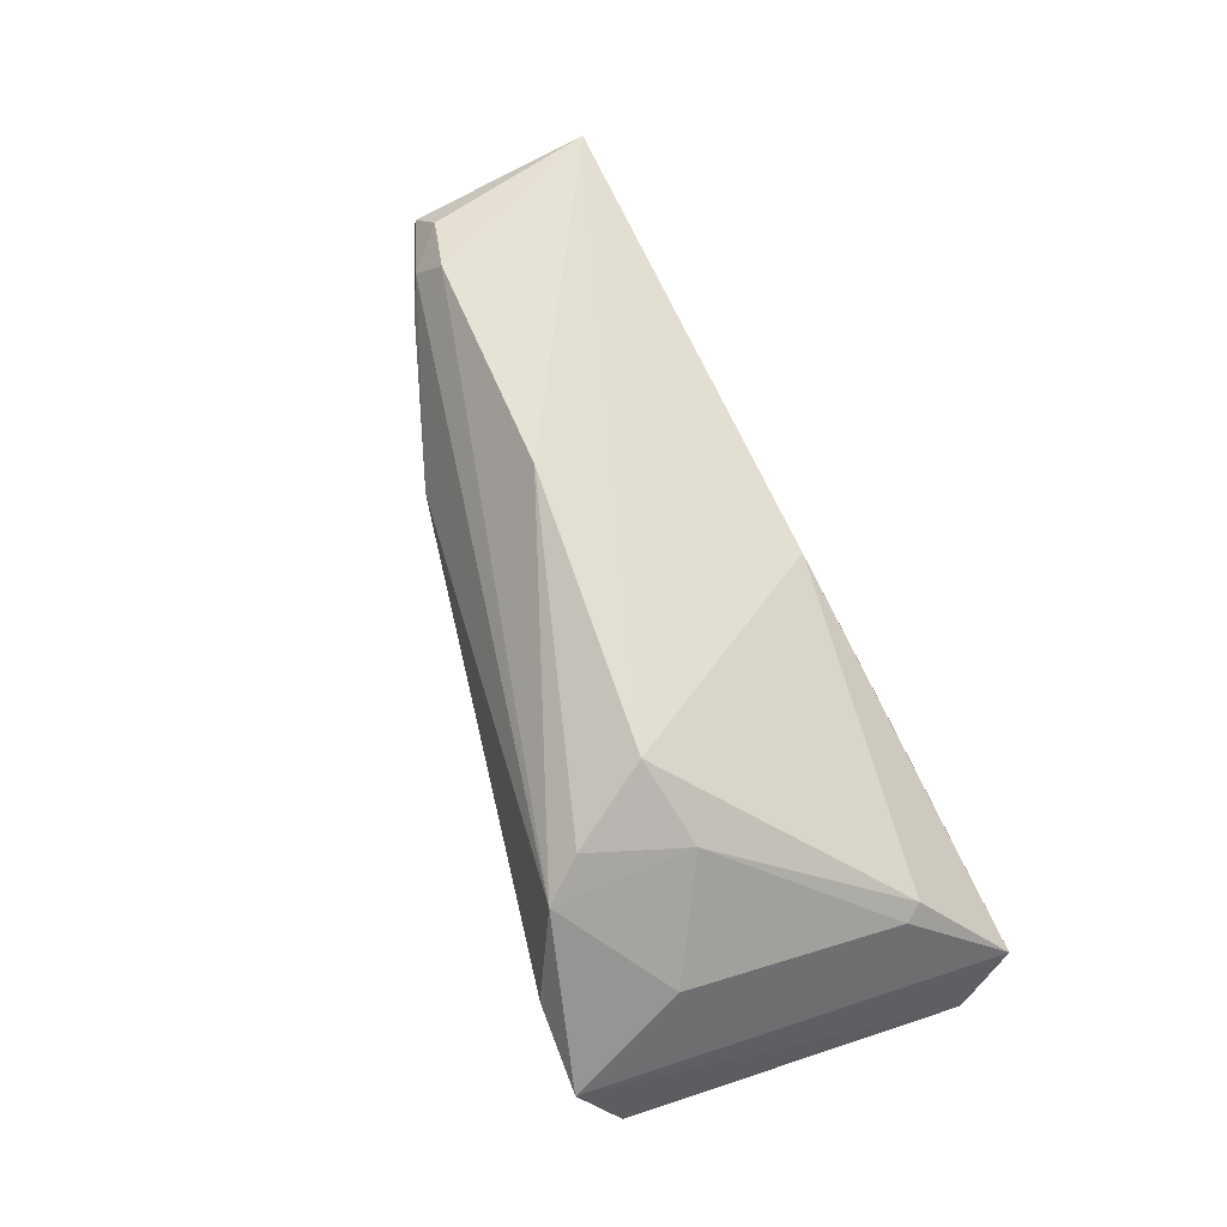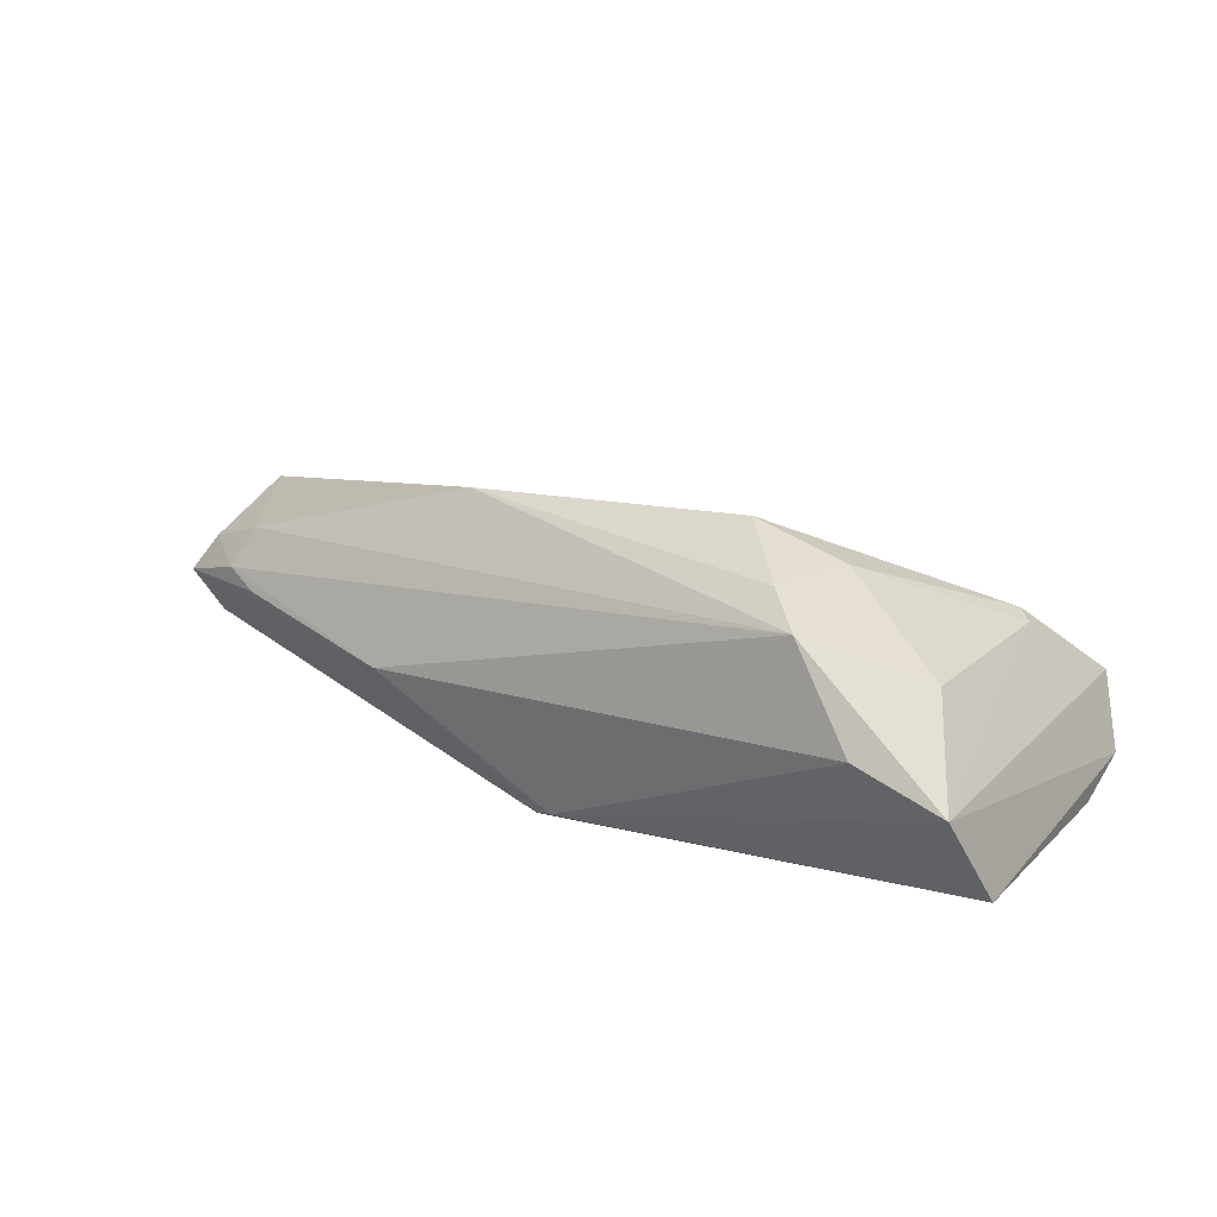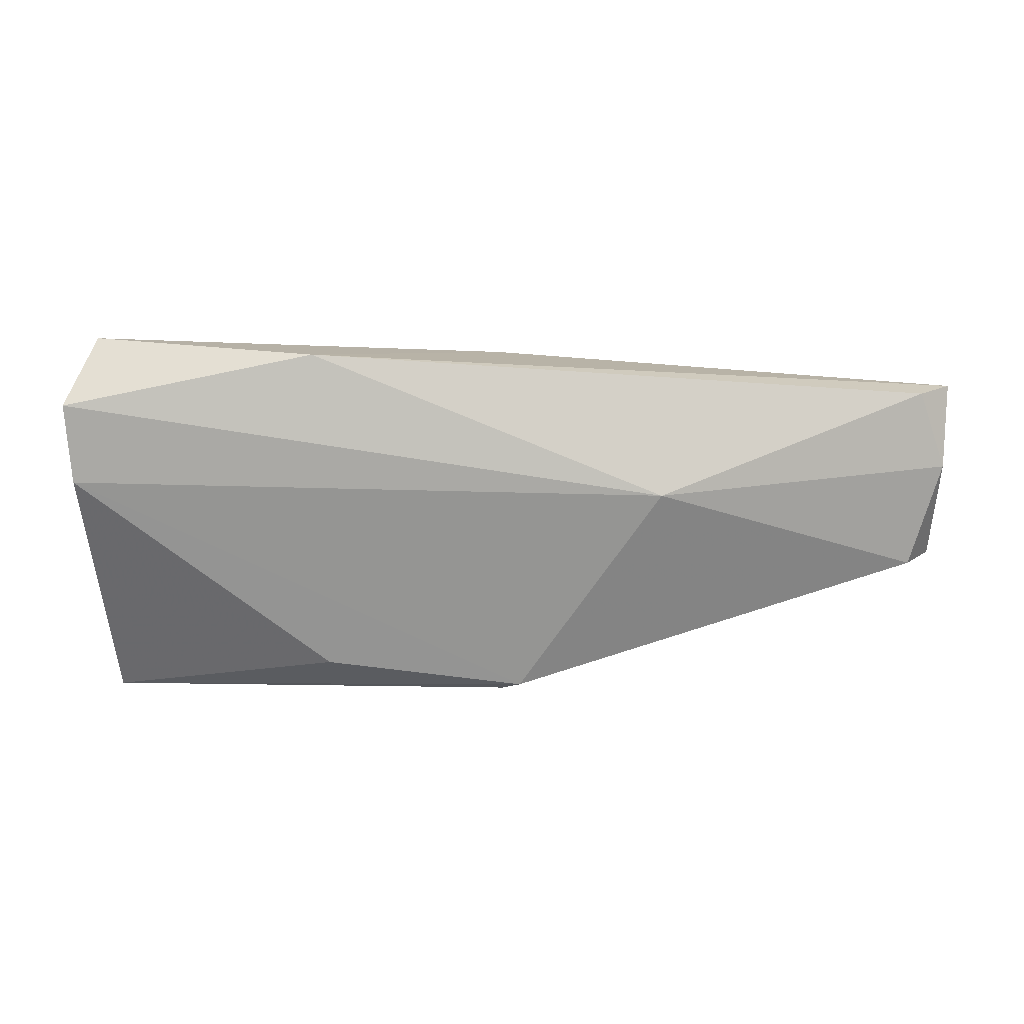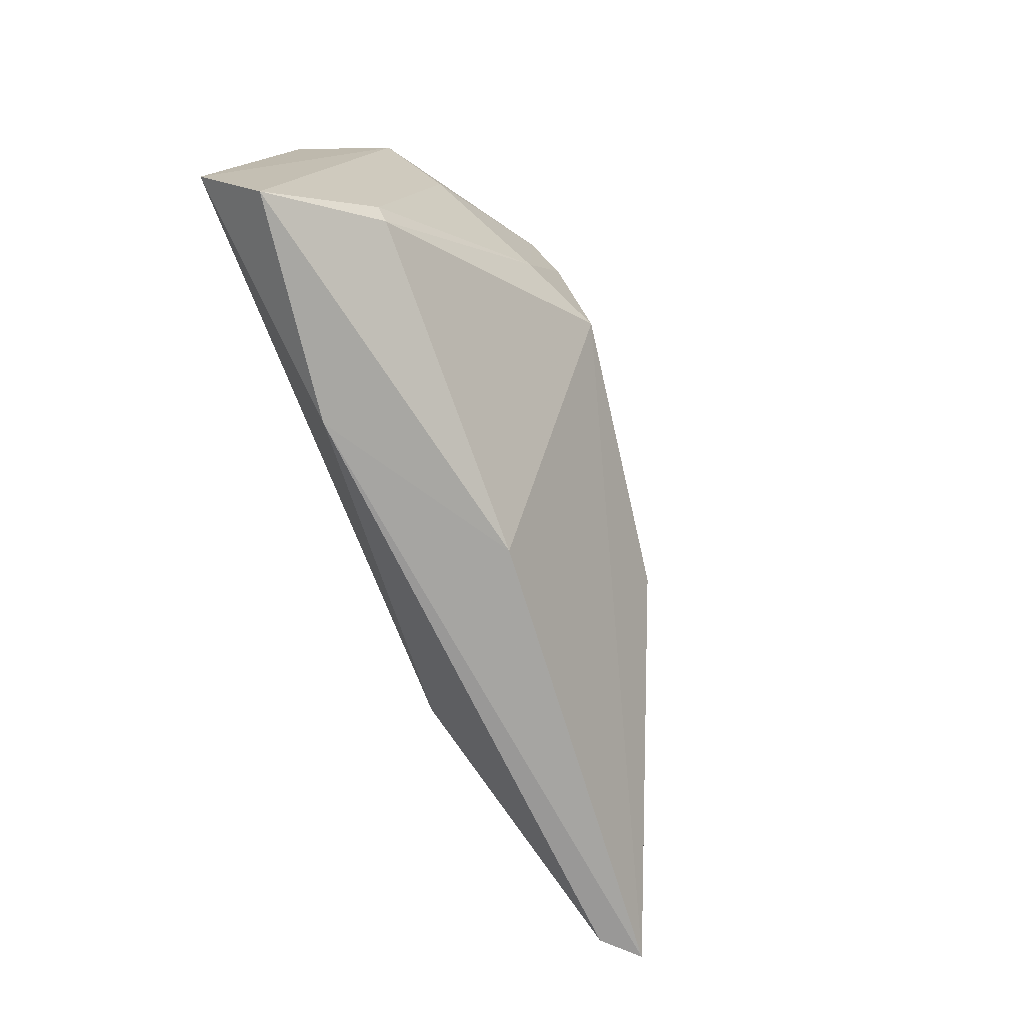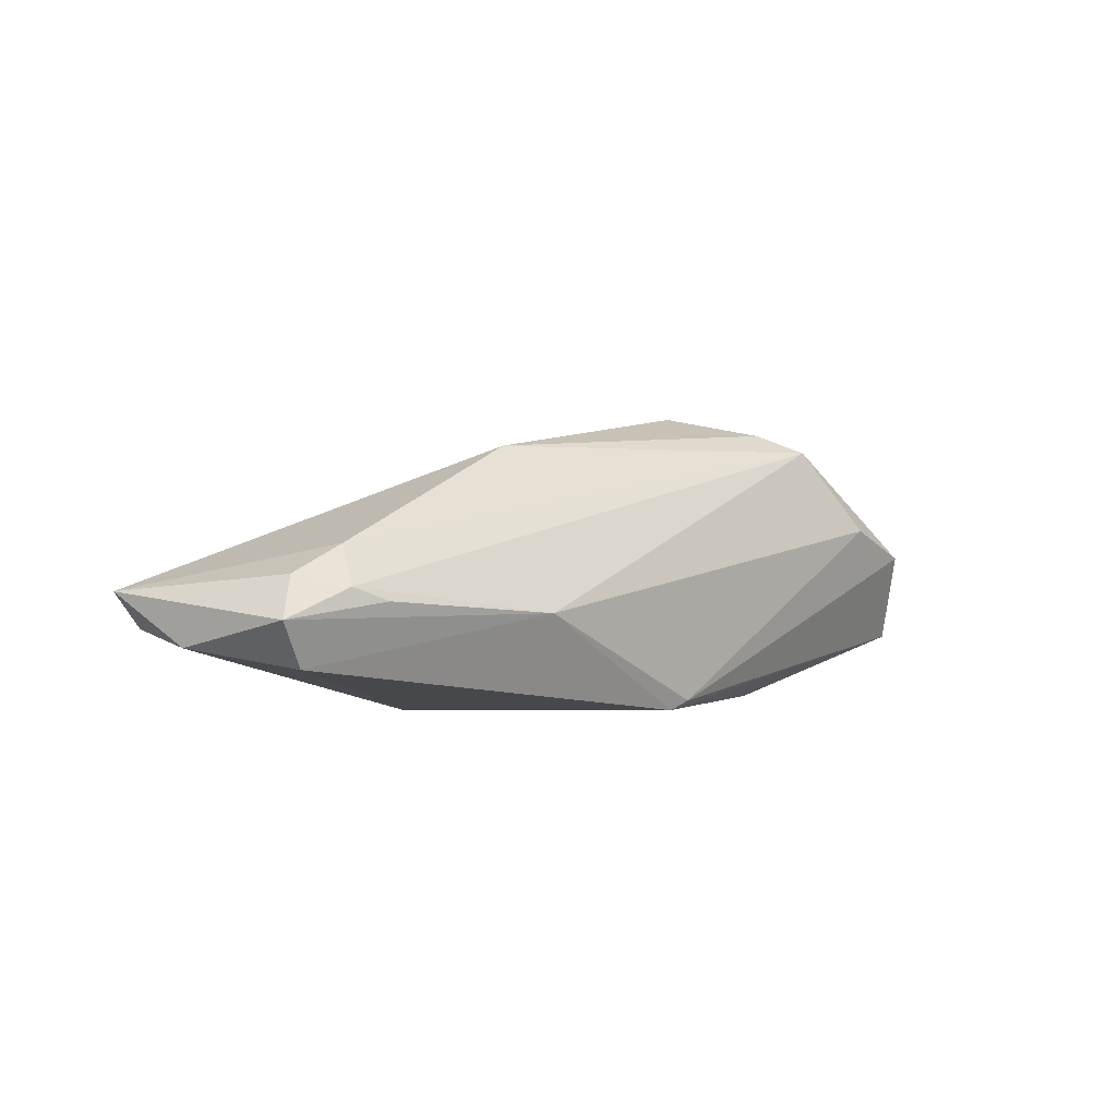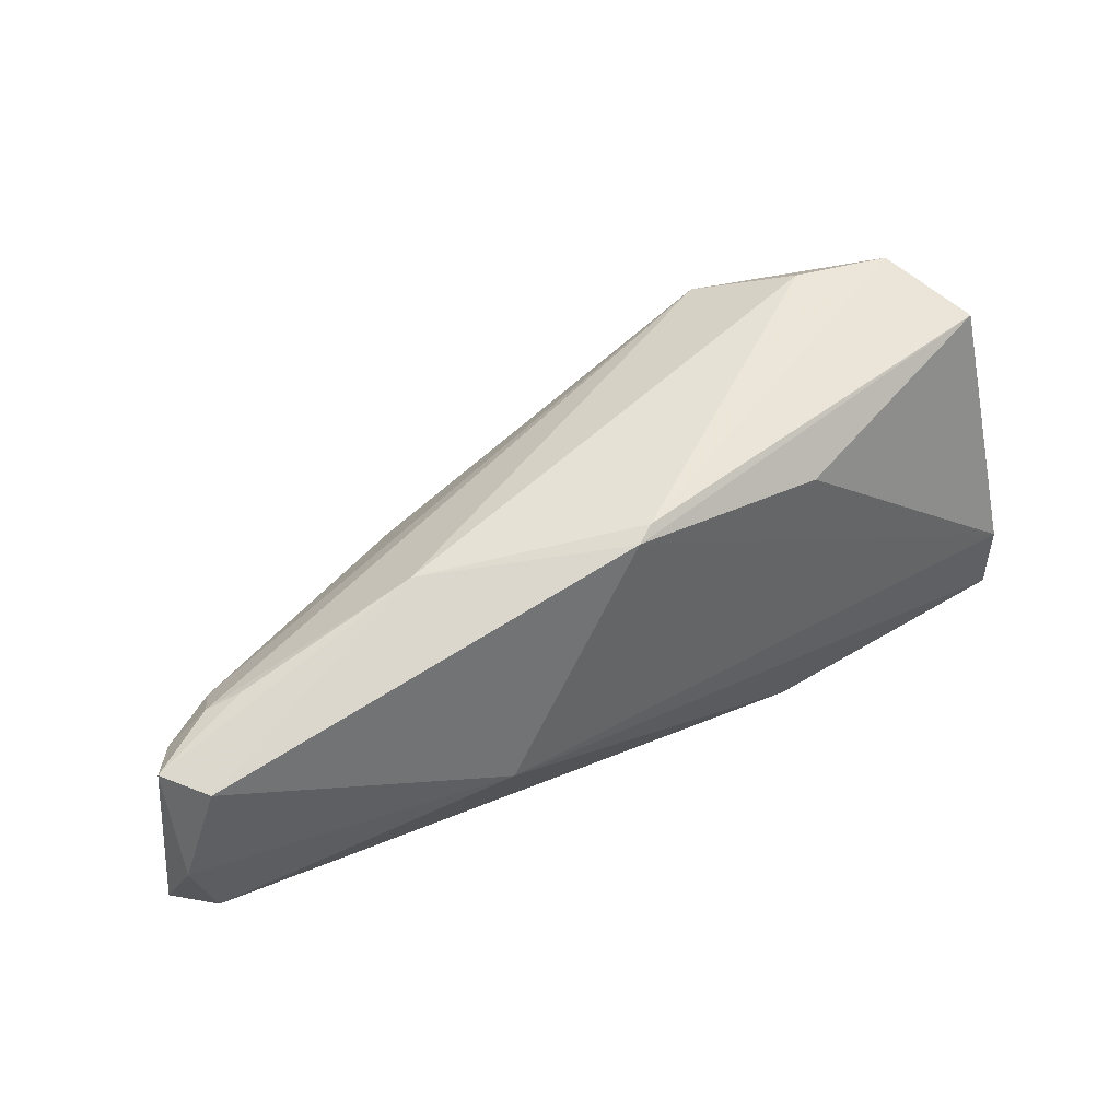
<metadata>
{"format":"obj","ext":"obj","renderer":"f3d","projection":"perspective","resolution":1024,"background":"white","views":[{"elev":77.6,"azim":-114.3,"up":"+Z"},{"elev":29.3,"azim":-156.9,"up":"+Z"},{"elev":-67.3,"azim":-2.1,"up":"+Z"},{"elev":-71.7,"azim":-69.3,"up":"+Y"},{"elev":0.4,"azim":121.3,"up":"+Z"},{"elev":42.2,"azim":146.3,"up":"+Y"}]}
</metadata>
<code>
v -0.03683 0.01319 0.01083
v -0.0424 0.02868 0.004426
v -0.03113 0.02799 0.008422
v 0.006823 0.0203 -0.01334
v -0.02278 0.02281 0.01921
v 0.06277 0.001062 0.003363
v -0.04709 0.02477 -0.007226
v 0.06675 -0.02108 0.001258
v -0.05189 -0.01887 -0.01302
v 0.02443 0.003719 0.01879
v -0.03873 -0.01685 0.005621
v 0.06593 -0.01154 -0.004917
v 0.06219 -0.02132 -0.00318
v -0.01244 0.007023 0.02382
v 0.004771 -0.02241 0.005301
v -0.01885 0.01767 0.02157
v -0.01979 -0.0259 -0.009578
v 0.03225 0.01586 -0.001556
v -0.04037 -0.01454 0.005146
v 0.05579 0.002813 0.006699
v -0.02345 0.005071 0.01896
v 0.009136 0.0191 -0.01447
v 0.05388 0.00793 0.0002538
v -0.04842 -0.0259 -0.005776
v 0.06229 0.002085 -0.007073
v -0.05074 -0.008703 -0.01447
v -0.01704 0.01663 -0.01442
v 0.05807 0.0058 0.001925
v 0.06613 0.002746 -0.001516
v 0.02681 -0.009654 -0.01447
f 24 2 9
f 9 2 7
f 8 14 15
f 8 15 17
f 17 15 24
f 17 24 9
f 9 30 17
f 9 7 26
f 26 30 9
f 22 30 26
f 4 7 2
f 22 7 4
f 10 14 8
f 25 30 22
f 11 15 14
f 24 15 11
f 2 1 5
f 27 7 22
f 22 26 27
f 27 26 7
f 20 10 8
f 28 5 20
f 20 5 10
f 8 17 13
f 13 17 30
f 21 11 14
f 21 5 1
f 24 11 19
f 2 24 19
f 19 1 2
f 19 21 1
f 11 21 19
f 18 5 28
f 22 4 18
f 18 25 22
f 18 29 25
f 12 29 8
f 25 29 12
f 8 13 12
f 30 25 12
f 12 13 30
f 28 20 6
f 6 29 28
f 6 20 8
f 8 29 6
f 16 21 14
f 5 21 16
f 14 10 16
f 10 5 16
f 28 29 23
f 23 18 28
f 29 18 23
f 2 5 3
f 5 18 3
f 3 4 2
f 3 18 4

</code>
